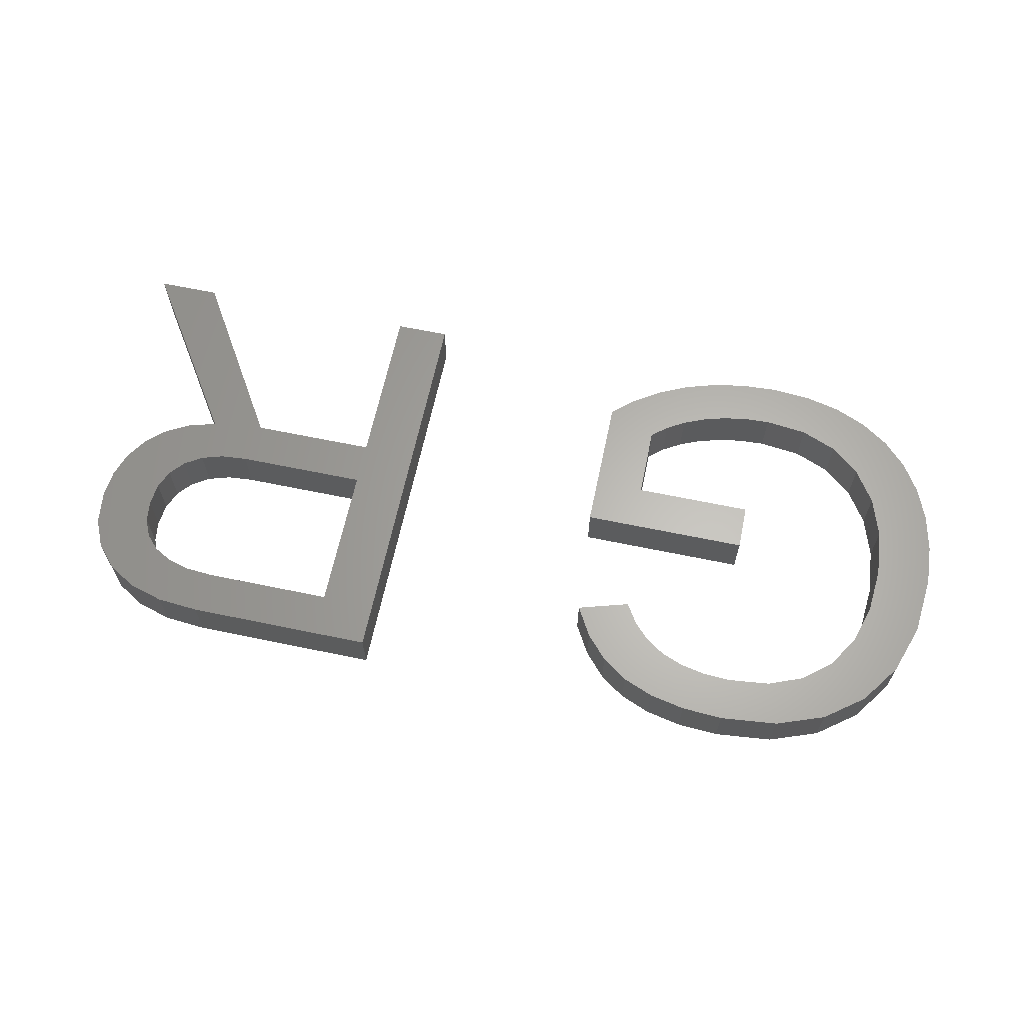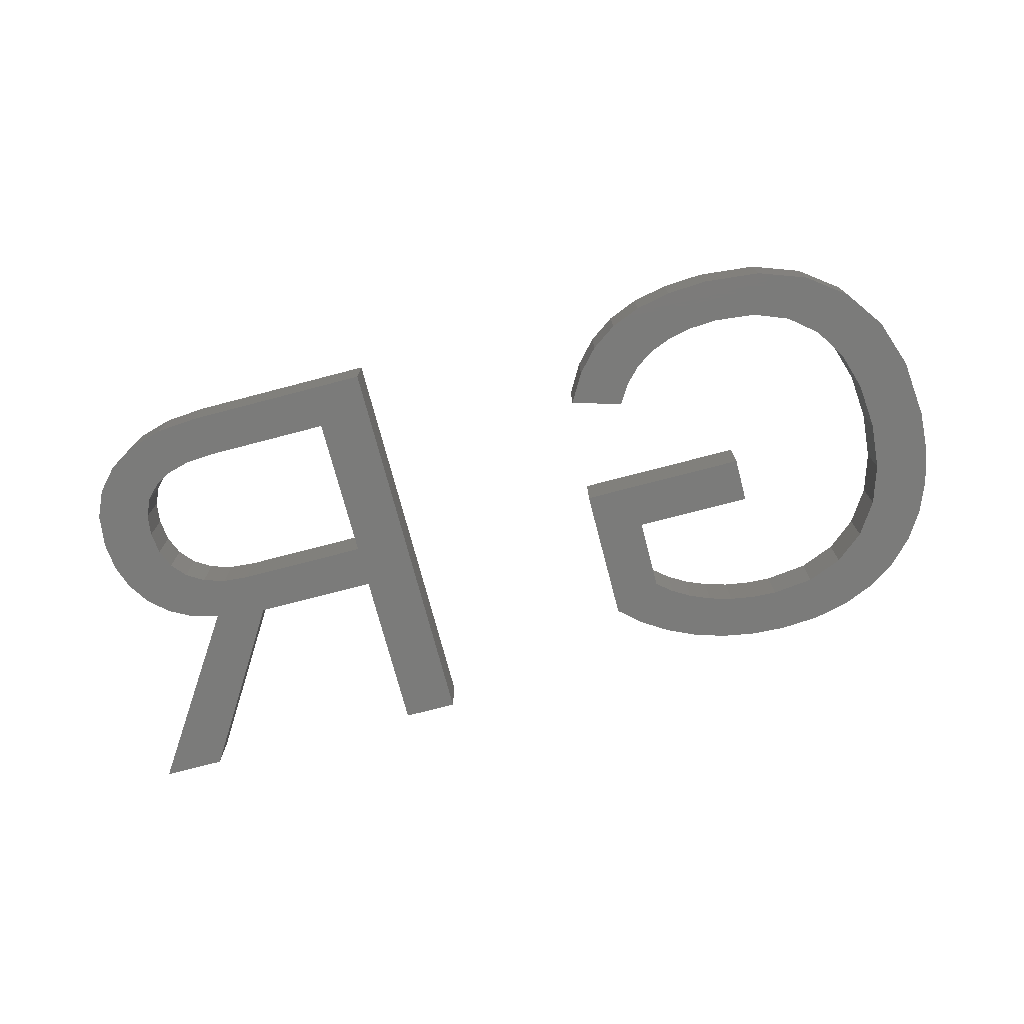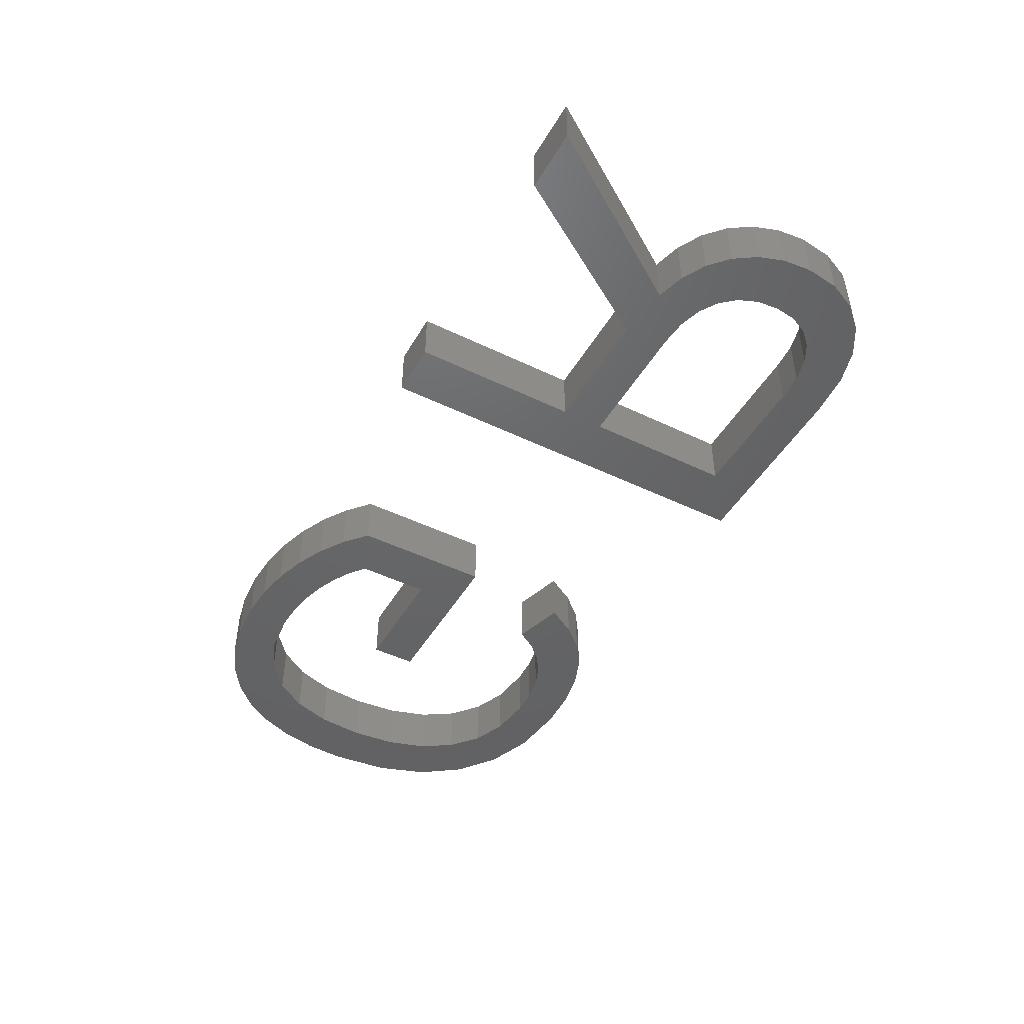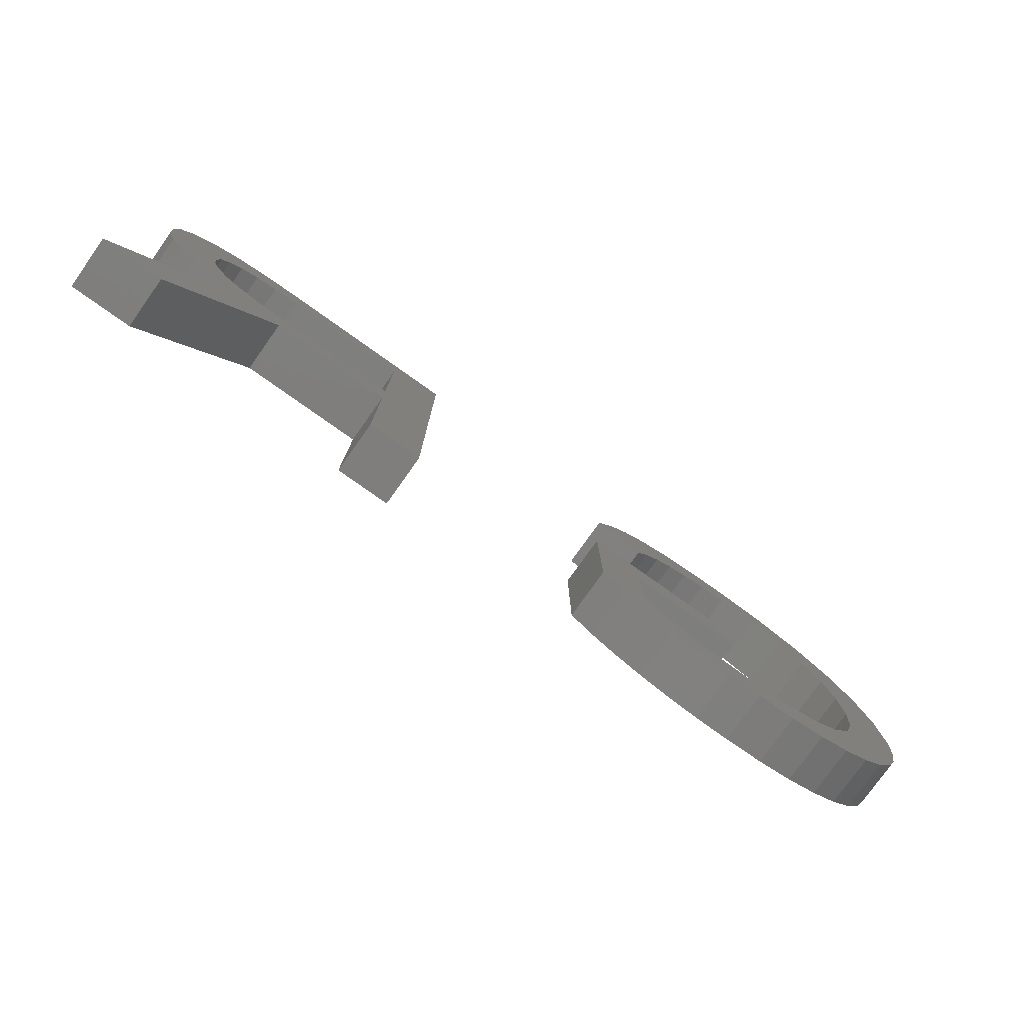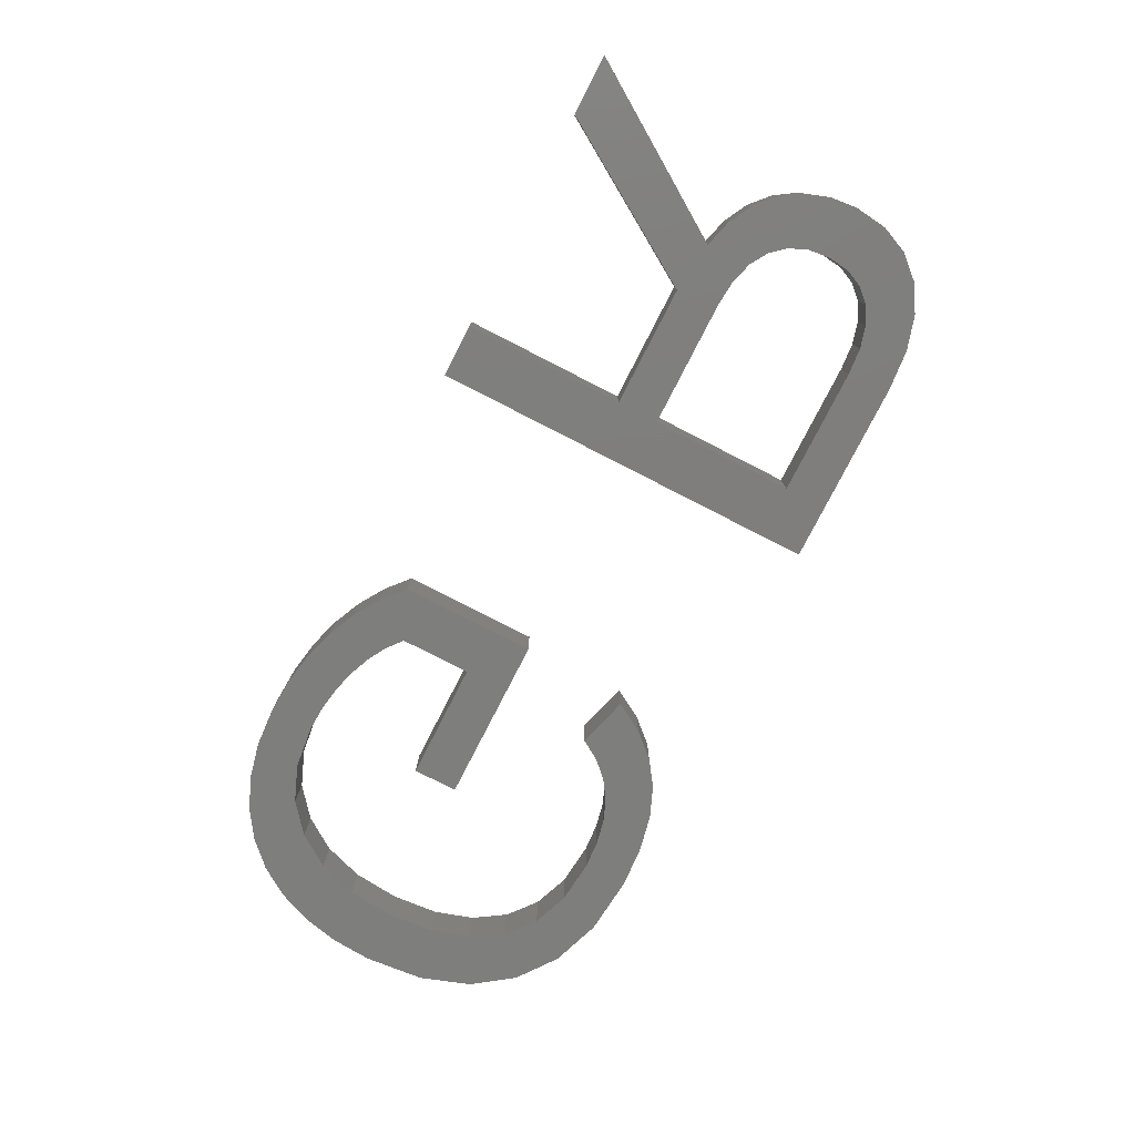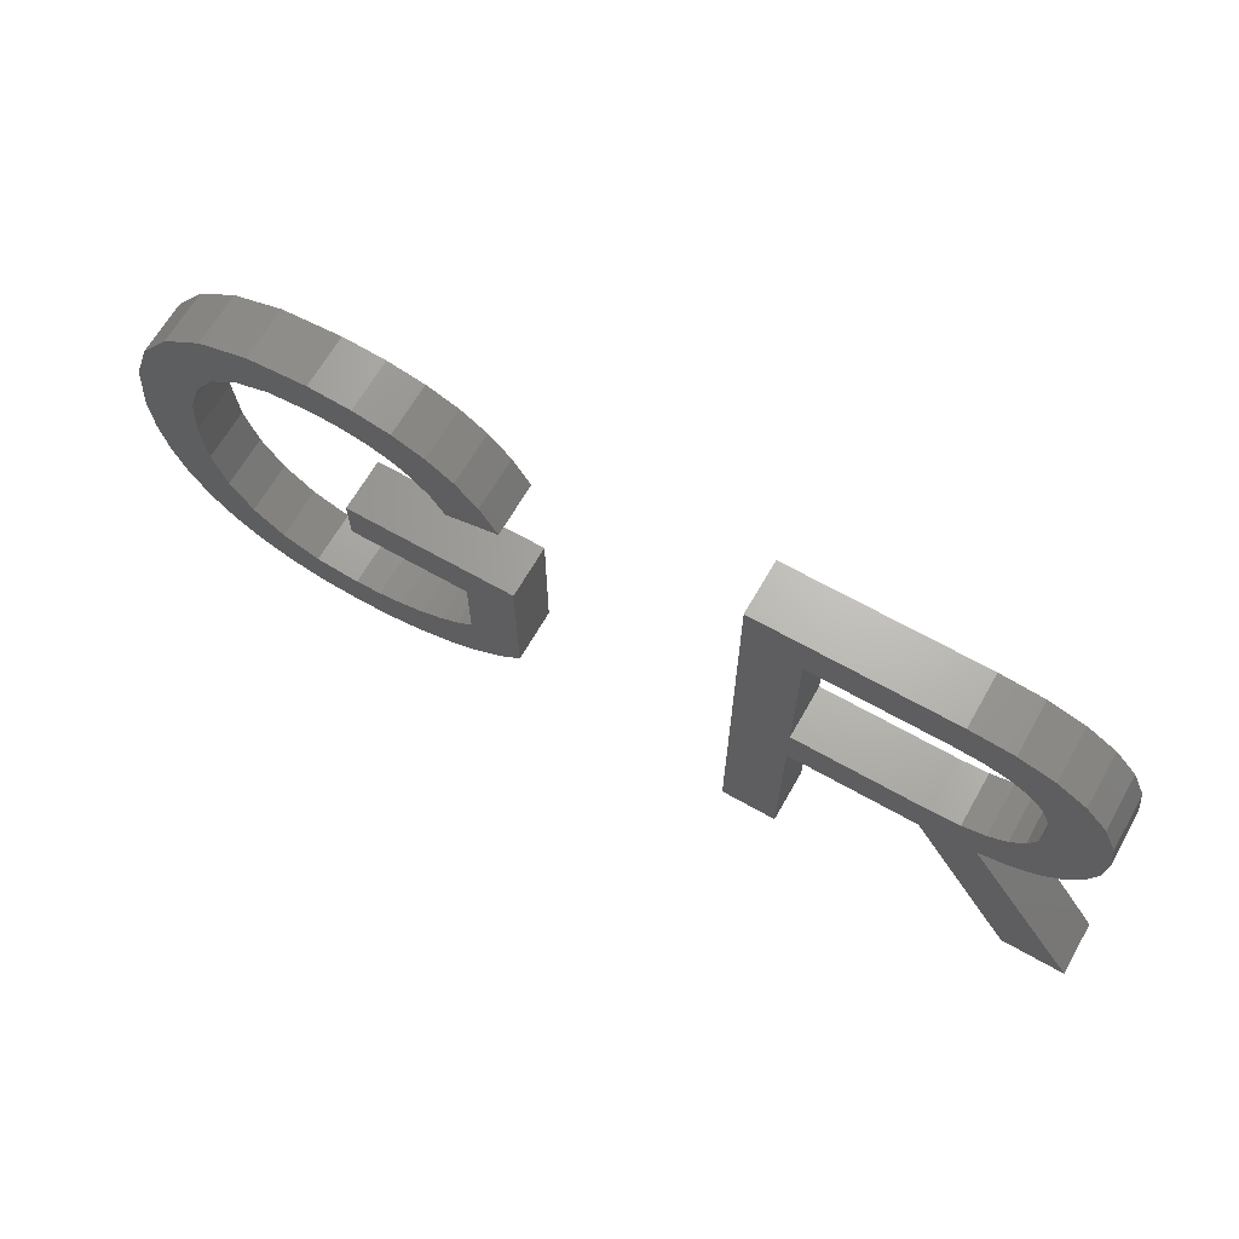
<metadata>
{"format":"stl","ext":"stl","renderer":"f3d","projection":"perspective","resolution":1024,"background":"white","views":[{"elev":63.9,"azim":-168.1,"up":"+Z"},{"elev":-74.2,"azim":-165.3,"up":"+Z"},{"elev":-46.4,"azim":61.1,"up":"+Z"},{"elev":-78.1,"azim":144.6,"up":"+Y"},{"elev":-78.0,"azim":62.9,"up":"+Z"},{"elev":66.2,"azim":29.7,"up":"+Y"}]}
</metadata>
<code>
# stl→obj: 184 verts, 364 faces
v 17.14 12.68 2
v 23.62 12.68 2
v 21.71 10.95 2
v 23.62 7.403 2
v 21.71 8.184 2
v 17.14 10.95 2
v 33.83 11.36 2
v 33.83 5 2
v 31.75 5 2
v 22.75 6.64 2
v 21.76 6.001 2
v 21.12 7.699 2
v 20.42 7.286 2
v 31.75 20.3 2
v 33.83 13 2
v 18.16 4.883 2
v 18.73 6.692 2
v 19.43 5.109 2
v 17.79 6.54 2
v 16.82 4.808 2
v 16.82 6.489 2
v 20.64 5.486 2
v 19.61 6.945 2
v 15.29 4.914 2
v 15.2 6.674 2
v 12.69 5.759 2
v 11.62 6.487 2
v 13.82 7.231 2
v 10.74 7.401 2
v 11.88 9.406 2
v 12.71 8.158 2
v 10.03 8.501 2
v 9.524 9.765 2
v 9.219 11.17 2
v 11.39 10.92 2
v 9.117 12.71 2
v 11.22 12.71 2
v 9.339 15 2
v 11.38 14.5 2
v 10 16.91 2
v 11.84 16 2
v 11.11 18.45 2
v 12.62 17.2 2
v 12.62 19.58 2
v 13.69 18.09 2
v 14.49 20.26 2
v 15.04 18.62 2
v 16.72 20.49 2
v 16.67 18.8 2
v 18.31 20.39 2
v 18.69 18.53 2
v 17.74 18.73 2
v 19.68 20.11 2
v 19.51 18.21 2
v 20.84 19.64 2
v 20.22 17.74 2
v 21.82 18.95 2
v 20.82 17.11 2
v 22.63 18.05 2
v 21.31 16.33 2
v 23.28 16.91 2
v 39.85 13.08 2
v 40.62 11.6 2
v 38.6 11.36 2
v 42.27 15.9 2
v 42.17 16.72 2
v 44.2 17.2 2
v 44.35 15.93 2
v 43.73 18.27 2
v 41.87 17.4 2
v 42.95 19.14 2
v 38.84 13 2
v 13.92 5.231 2
v 43.36 13.06 2
v 41.87 14.34 2
v 43.91 13.9 2
v 42.17 15.06 2
v 42.58 5 2
v 44.96 5 2
v 41.88 19.78 2
v 40.67 18.33 2
v 40.55 20.17 2
v 39.8 18.56 2
v 38.96 20.3 2
v 38.75 18.64 2
v 41.7 11.9 2
v 41.37 13.76 2
v 42.61 12.39 2
v 33.83 18.64 2
v 41.36 17.94 2
v 44.24 14.85 2
v 40.69 13.34 2
v 21.71 10.95 4
v 23.62 12.68 4
v 17.14 12.68 4
v 21.71 8.184 4
v 23.62 7.403 4
v 17.14 10.95 4
v 31.75 5 4
v 33.83 5 4
v 33.83 11.36 4
v 22.75 6.64 4
v 21.12 7.699 4
v 21.76 6.001 4
v 20.42 7.286 4
v 33.83 13 4
v 31.75 20.3 4
v 19.43 5.109 4
v 18.73 6.692 4
v 18.16 4.883 4
v 16.82 6.489 4
v 16.82 4.808 4
v 17.79 6.54 4
v 19.61 6.945 4
v 20.64 5.486 4
v 15.2 6.674 4
v 15.29 4.914 4
v 13.82 7.231 4
v 11.62 6.487 4
v 12.69 5.759 4
v 12.71 8.158 4
v 11.88 9.406 4
v 10.74 7.401 4
v 10.03 8.501 4
v 11.39 10.92 4
v 9.219 11.17 4
v 9.524 9.765 4
v 11.22 12.71 4
v 9.117 12.71 4
v 11.38 14.5 4
v 9.339 15 4
v 11.84 16 4
v 10 16.91 4
v 12.62 17.2 4
v 11.11 18.45 4
v 13.69 18.09 4
v 12.62 19.58 4
v 14.49 20.26 4
v 16.67 18.8 4
v 16.72 20.49 4
v 15.04 18.62 4
v 17.74 18.73 4
v 18.69 18.53 4
v 18.31 20.39 4
v 19.51 18.21 4
v 19.68 20.11 4
v 20.22 17.74 4
v 20.84 19.64 4
v 20.82 17.11 4
v 21.82 18.95 4
v 22.63 18.05 4
v 23.28 16.91 4
v 21.31 16.33 4
v 38.6 11.36 4
v 40.62 11.6 4
v 39.85 13.08 4
v 44.2 17.2 4
v 42.17 16.72 4
v 42.27 15.9 4
v 44.35 15.93 4
v 42.95 19.14 4
v 41.87 17.4 4
v 43.73 18.27 4
v 38.84 13 4
v 13.92 5.231 4
v 43.91 13.9 4
v 41.87 14.34 4
v 43.36 13.06 4
v 42.17 15.06 4
v 44.96 5 4
v 42.58 5 4
v 40.55 20.17 4
v 40.67 18.33 4
v 41.88 19.78 4
v 39.8 18.56 4
v 38.96 20.3 4
v 38.75 18.64 4
v 42.61 12.39 4
v 41.37 13.76 4
v 41.7 11.9 4
v 33.83 18.64 4
v 41.36 17.94 4
v 44.24 14.85 4
v 40.69 13.34 4
f 1 2 3
f 3 4 5
f 1 3 6
f 7 8 9
f 5 4 10
f 11 12 10
f 11 13 12
f 14 15 9
f 16 17 18
f 19 20 21
f 13 22 23
f 3 2 4
f 12 5 10
f 11 22 13
f 22 18 23
f 23 18 17
f 17 16 19
f 19 16 20
f 21 24 25
f 26 27 28
f 29 30 31
f 29 32 30
f 33 34 35
f 34 36 37
f 36 38 39
f 38 40 41
f 41 42 43
f 43 44 45
f 45 44 46
f 47 48 49
f 50 51 52
f 53 54 51
f 55 56 54
f 57 58 56
f 57 59 58
f 60 59 61
f 58 59 60
f 62 63 64
f 55 57 56
f 53 55 54
f 65 66 67
f 50 53 51
f 68 65 67
f 48 50 52
f 69 70 71
f 49 48 52
f 64 15 72
f 47 46 48
f 47 45 46
f 43 42 44
f 41 40 42
f 39 38 41
f 37 36 39
f 35 34 37
f 30 33 35
f 30 32 33
f 27 29 31
f 28 27 31
f 73 26 28
f 25 73 28
f 25 24 73
f 21 20 24
f 74 75 76
f 75 77 76
f 78 63 79
f 80 81 82
f 63 78 64
f 82 81 83
f 83 84 82
f 83 85 84
f 86 87 88
f 64 72 62
f 7 9 15
f 15 64 7
f 84 89 14
f 89 15 14
f 84 85 89
f 80 90 81
f 90 71 70
f 80 71 90
f 69 66 70
f 66 69 67
f 65 91 77
f 68 91 65
f 77 91 76
f 74 87 75
f 87 74 88
f 92 87 86
f 63 92 86
f 63 62 92
f 93 94 95
f 96 97 93
f 98 93 95
f 99 100 101
f 102 97 96
f 102 103 104
f 103 105 104
f 99 106 107
f 108 109 110
f 111 112 113
f 114 115 105
f 97 94 93
f 102 96 103
f 105 115 104
f 114 108 115
f 109 108 114
f 113 110 109
f 112 110 113
f 116 117 111
f 118 119 120
f 121 122 123
f 122 124 123
f 125 126 127
f 128 129 126
f 130 131 129
f 132 133 131
f 134 135 132
f 136 137 134
f 138 137 136
f 139 140 141
f 142 143 144
f 143 145 146
f 145 147 148
f 147 149 150
f 149 151 150
f 152 151 153
f 153 151 149
f 154 155 156
f 147 150 148
f 145 148 146
f 157 158 159
f 143 146 144
f 157 159 160
f 142 144 140
f 161 162 163
f 142 140 139
f 164 106 154
f 140 138 141
f 138 136 141
f 137 135 134
f 135 133 132
f 132 131 130
f 130 129 128
f 128 126 125
f 125 127 122
f 127 124 122
f 121 123 119
f 121 119 118
f 118 120 165
f 118 165 116
f 165 117 116
f 117 112 111
f 166 167 168
f 166 169 167
f 170 155 171
f 172 173 174
f 154 171 155
f 175 173 172
f 172 176 175
f 176 177 175
f 178 179 180
f 156 164 154
f 106 99 101
f 101 154 106
f 107 181 176
f 107 106 181
f 181 177 176
f 173 182 174
f 162 161 182
f 182 161 174
f 162 158 163
f 157 163 158
f 169 183 159
f 159 183 160
f 166 183 169
f 167 179 168
f 178 168 179
f 180 179 184
f 180 184 155
f 184 156 155
f 18 110 16
f 18 108 110
f 22 108 18
f 22 115 108
f 11 115 22
f 11 104 115
f 10 104 11
f 10 102 104
f 4 102 10
f 4 97 102
f 2 97 4
f 2 94 97
f 1 94 2
f 1 95 94
f 6 95 1
f 6 98 95
f 3 98 6
f 3 93 98
f 5 93 3
f 5 96 93
f 12 96 5
f 12 103 96
f 13 103 12
f 13 105 103
f 23 105 13
f 23 114 105
f 17 114 23
f 17 109 114
f 19 109 17
f 19 113 109
f 21 113 19
f 21 111 113
f 25 111 21
f 25 116 111
f 28 116 25
f 28 118 116
f 31 118 28
f 31 121 118
f 30 121 31
f 30 122 121
f 35 122 30
f 35 125 122
f 37 125 35
f 37 128 125
f 39 128 37
f 39 130 128
f 41 130 39
f 41 132 130
f 43 132 41
f 43 134 132
f 45 134 43
f 45 136 134
f 47 136 45
f 47 141 136
f 49 141 47
f 49 139 141
f 52 139 49
f 52 142 139
f 51 142 52
f 51 143 142
f 54 143 51
f 54 145 143
f 56 145 54
f 56 147 145
f 58 147 56
f 58 149 147
f 60 149 58
f 60 153 149
f 61 153 60
f 61 152 153
f 59 152 61
f 59 151 152
f 57 151 59
f 57 150 151
f 55 150 57
f 55 148 150
f 53 148 55
f 53 146 148
f 50 146 53
f 50 144 146
f 48 144 50
f 48 140 144
f 46 140 48
f 46 138 140
f 44 138 46
f 44 137 138
f 42 137 44
f 42 135 137
f 40 135 42
f 40 133 135
f 38 133 40
f 38 131 133
f 36 131 38
f 36 129 131
f 34 129 36
f 34 126 129
f 33 126 34
f 33 127 126
f 32 127 33
f 32 124 127
f 29 124 32
f 29 123 124
f 27 123 29
f 27 119 123
f 26 119 27
f 26 120 119
f 73 120 26
f 73 165 120
f 24 165 73
f 24 117 165
f 20 117 24
f 20 112 117
f 16 112 20
f 16 110 112
f 64 101 7
f 64 154 101
f 78 154 64
f 78 171 154
f 79 171 78
f 79 170 171
f 63 170 79
f 63 155 170
f 86 155 63
f 86 180 155
f 88 180 86
f 88 178 180
f 74 178 88
f 74 168 178
f 76 168 74
f 76 166 168
f 91 166 76
f 91 183 166
f 68 183 91
f 68 160 183
f 67 160 68
f 67 157 160
f 69 157 67
f 69 163 157
f 71 163 69
f 71 161 163
f 80 161 71
f 80 174 161
f 82 174 80
f 82 172 174
f 84 172 82
f 84 176 172
f 14 176 84
f 14 107 176
f 9 107 14
f 9 99 107
f 8 99 9
f 8 100 99
f 7 100 8
f 7 101 100
f 89 181 15
f 106 15 181
f 85 177 89
f 181 89 177
f 83 175 85
f 177 85 175
f 81 173 83
f 175 83 173
f 90 182 81
f 173 81 182
f 70 162 90
f 182 90 162
f 66 158 70
f 162 70 158
f 65 159 66
f 158 66 159
f 77 169 65
f 159 65 169
f 75 167 77
f 169 77 167
f 87 179 75
f 167 75 179
f 92 184 87
f 179 87 184
f 62 156 92
f 184 92 156
f 72 164 62
f 156 62 164
f 15 106 72
f 164 72 106

</code>
